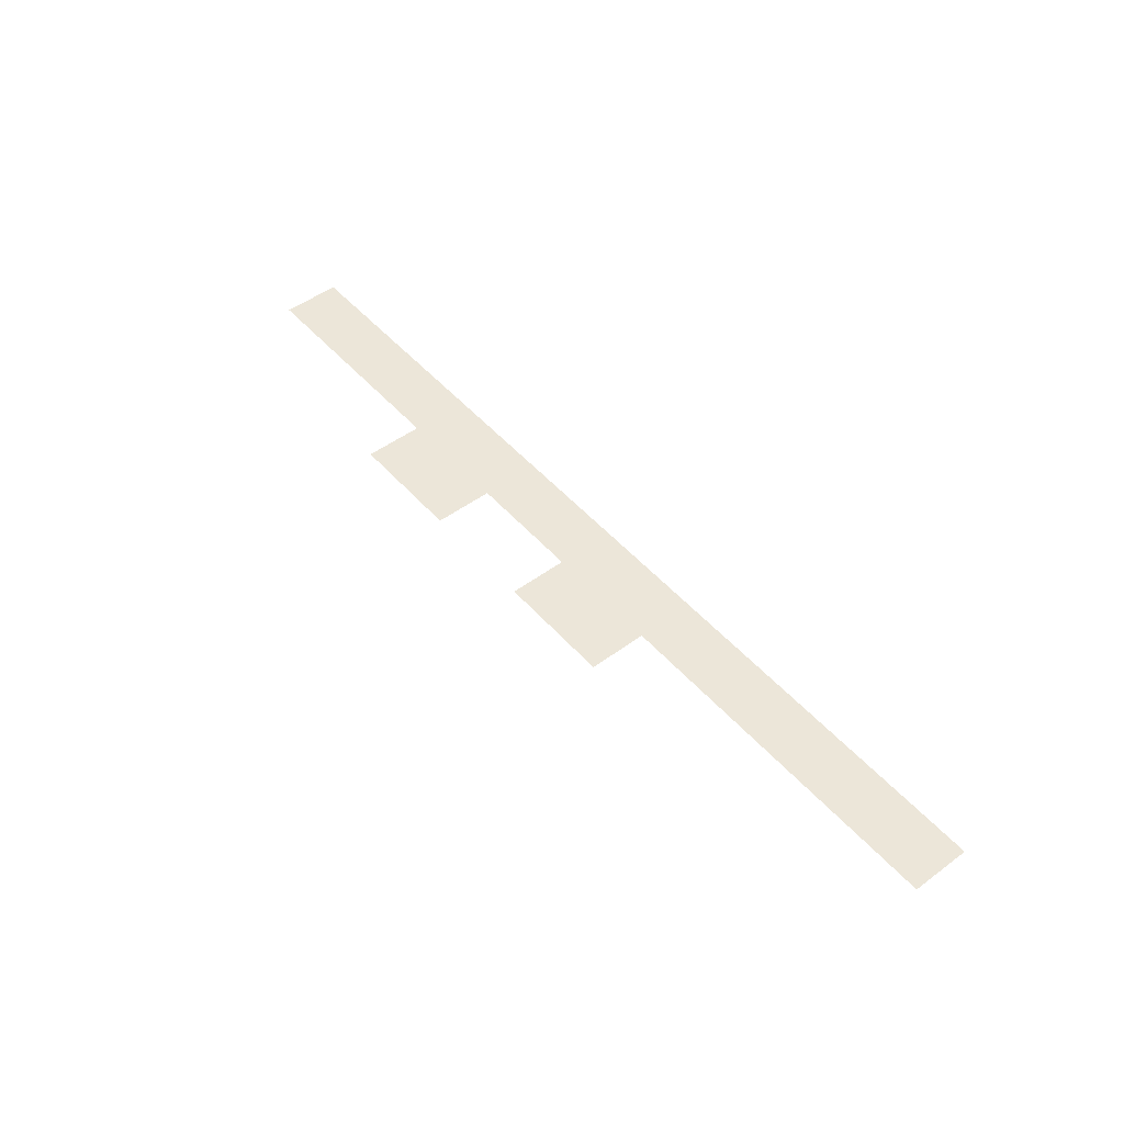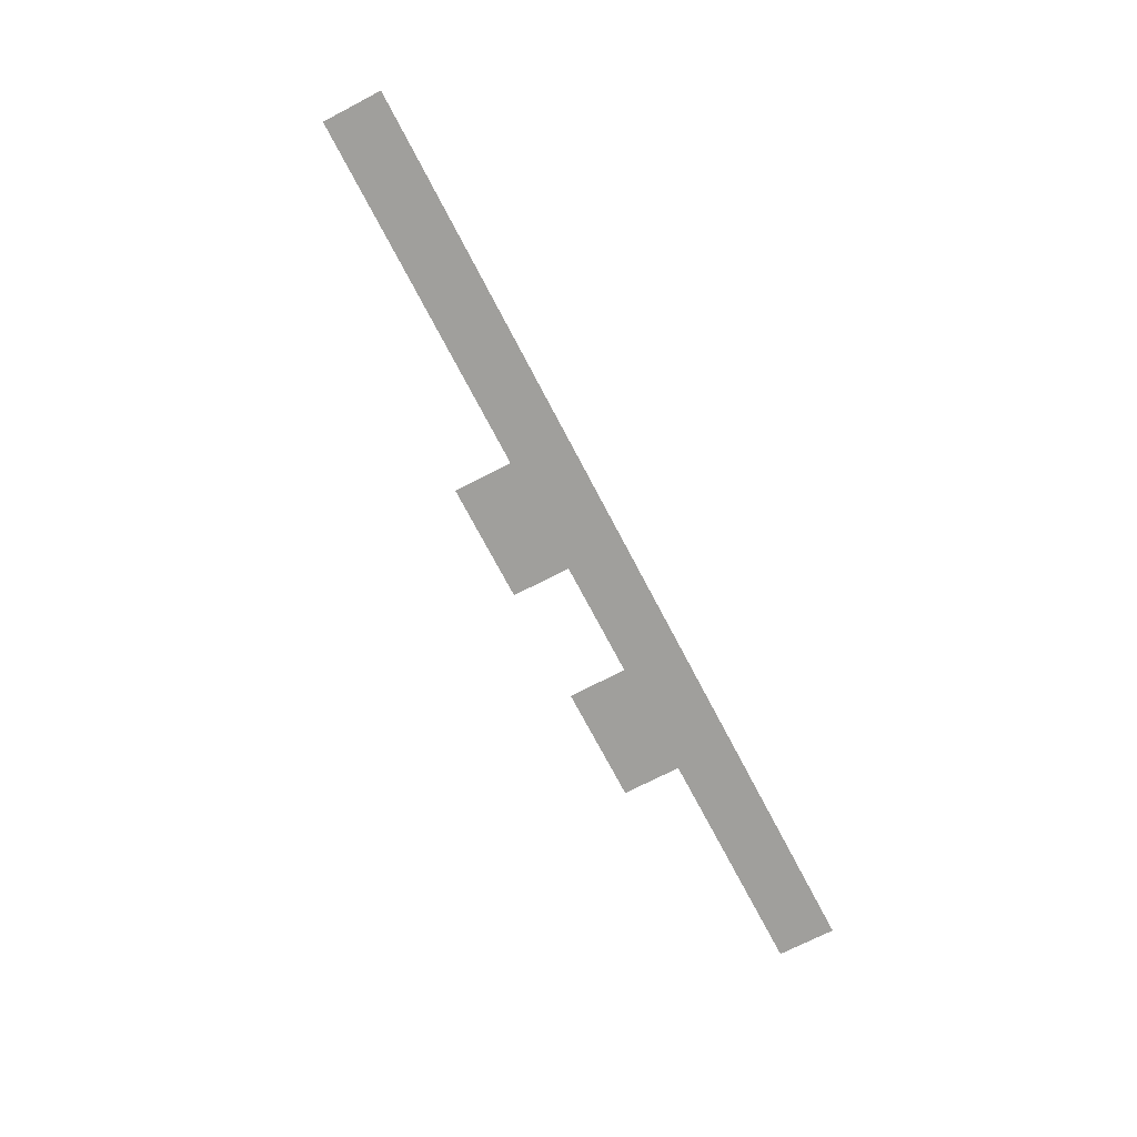
<metadata>
{"format":"obj","ext":"obj","renderer":"f3d","projection":"perspective","resolution":1024,"background":"white","views":[{"elev":49.1,"azim":50.7,"up":"+Z"},{"elev":-71.2,"azim":117.5,"up":"+Z"}]}
</metadata>
<code>
v 0 -1 0
v -1 -1 0
v -1 0 0
v 0 0 0
v -1 -1 0
v -2 -1 0
v -2 0 0
v -1 0 0
v -2 -1 0
v -3 -1 0
v -3 0 0
v -2 0 0
v -3 -1 0
v -4 -1 0
v -4 0 0
v -3 0 0
v -4 -1 0
v -5 -1 0
v -5 0 0
v -4 0 0
v -5 -1 0
v -6 -1 0
v -6 0 0
v -5 0 0
v -6 -1 0
v -7 -1 0
v -7 0 0
v -6 0 0
v -7 -1 0
v -8 -1 0
v -8 0 0
v -7 0 0
v -8 -1 0
v -9 -1 0
v -9 0 0
v -8 0 0
v -9 -1 0
v -10 -1 0
v -10 0 0
v -9 0 0
v -10 -1 0
v -11 -1 0
v -11 0 0
v -10 0 0
v -11 -1 0
v -12 -1 0
v -12 0 0
v -11 0 0
v -12 -1 0
v -13 -1 0
v -13 0 0
v -12 0 0
v -13 -1 0
v -14 -1 0
v -14 0 0
v -13 0 0
v -14 -1 0
v -15 -1 0
v -15 0 0
v -14 0 0
v -15 -1 0
v -16 -1 0
v -16 0 0
v -15 0 0
v -6 -2 0
v -7 -2 0
v -7 -1 0
v -6 -1 0
v -7 -2 0
v -8 -2 0
v -8 -1 0
v -7 -1 0
v -10 -2 0
v -11 -2 0
v -11 -1 0
v -10 -1 0
v -11 -2 0
v -12 -2 0
v -12 -1 0
v -11 -1 0
g pueblouwu_mesh_0018
f 1 2 3 4
f 5 6 7 8
f 9 10 11 12
f 13 14 15 16
f 17 18 19 20
f 21 22 23 24
f 25 26 27 28
f 29 30 31 32
f 33 34 35 36
f 37 38 39 40
f 41 42 43 44
f 45 46 47 48
f 49 50 51 52
f 53 54 55 56
f 57 58 59 60
f 61 62 63 64
f 65 66 67 68
f 69 70 71 72
f 73 74 75 76
f 77 78 79 80

</code>
